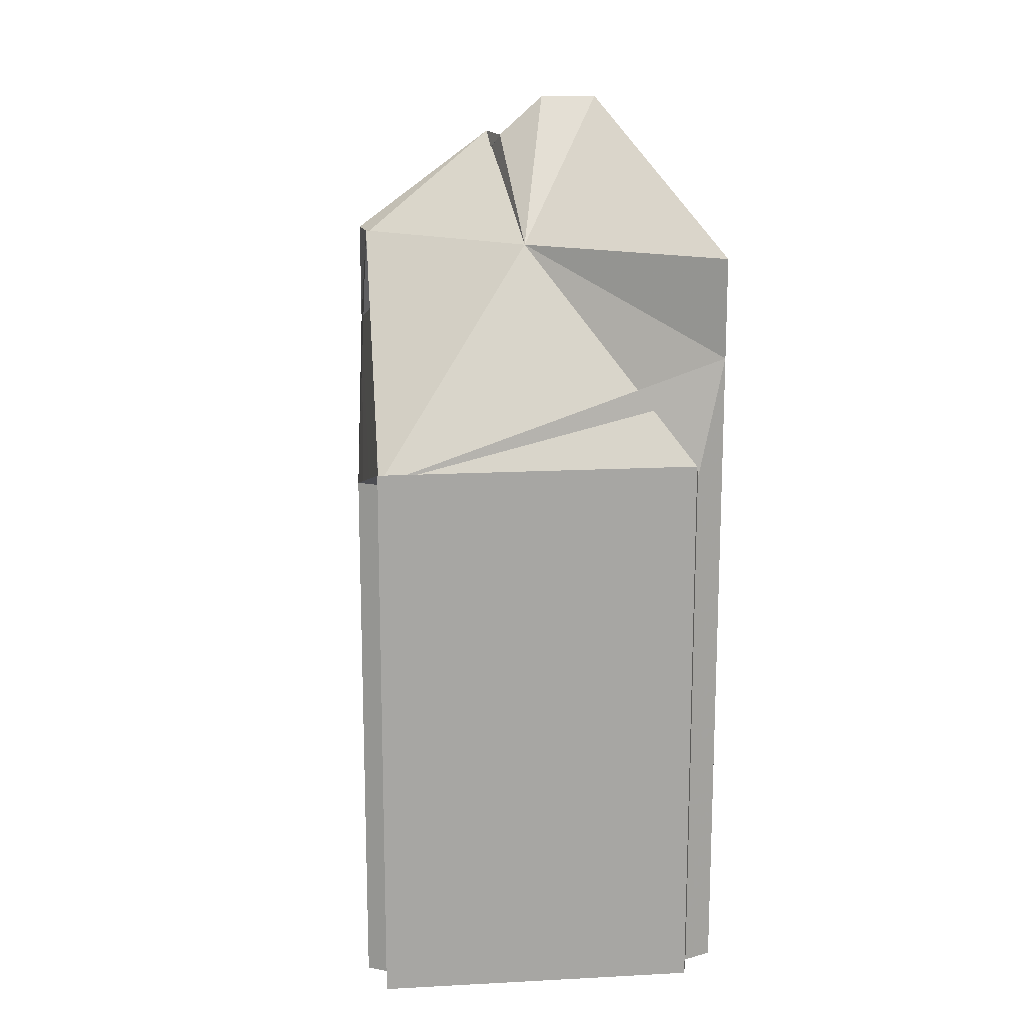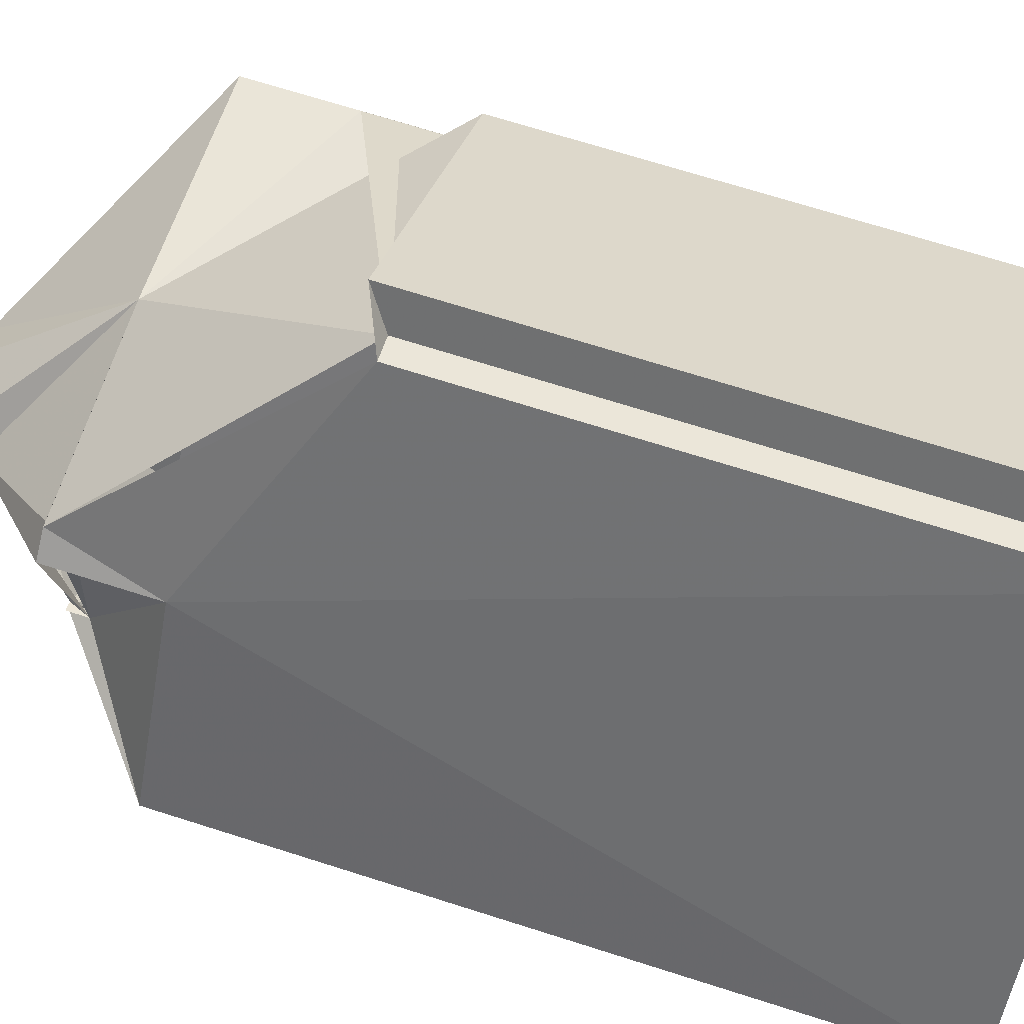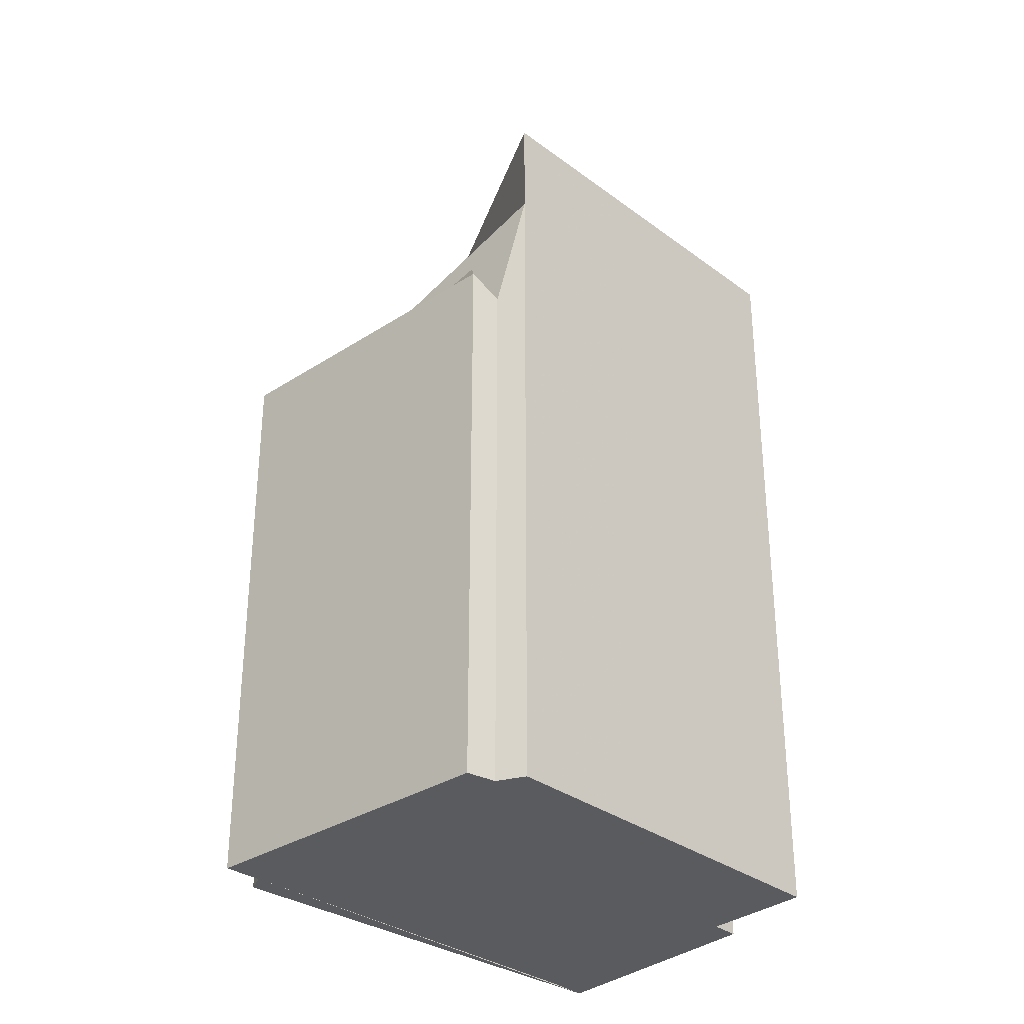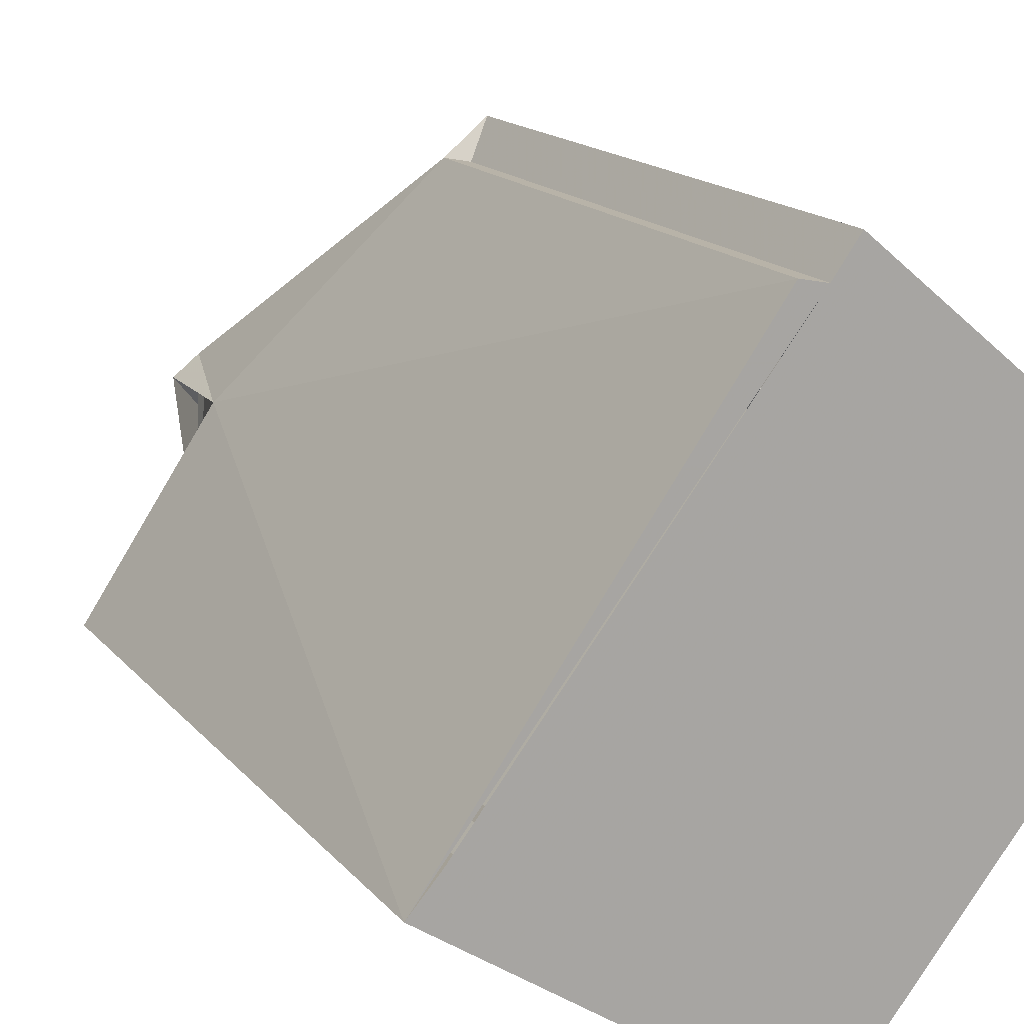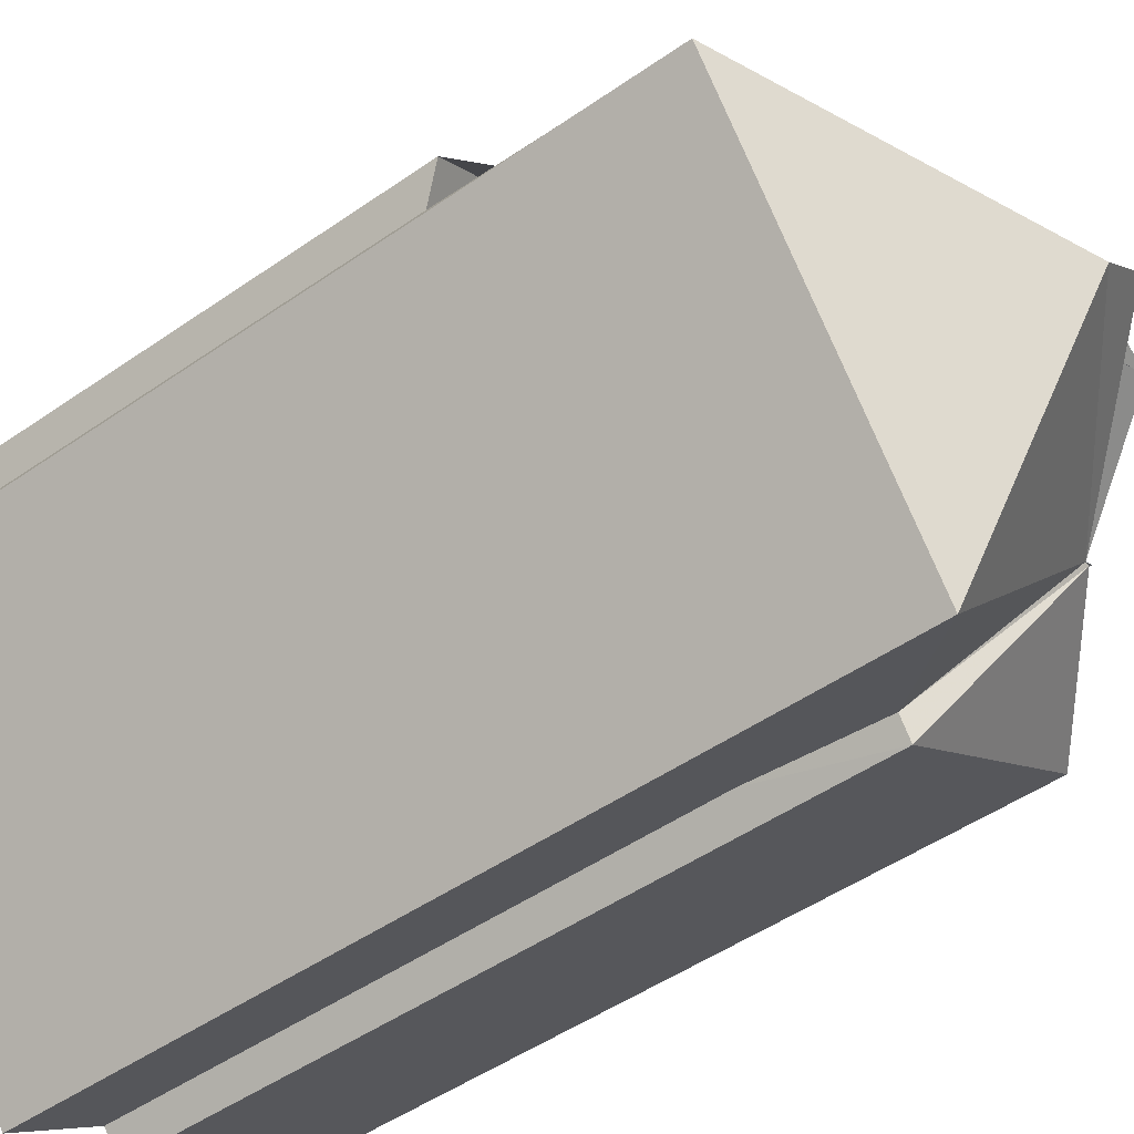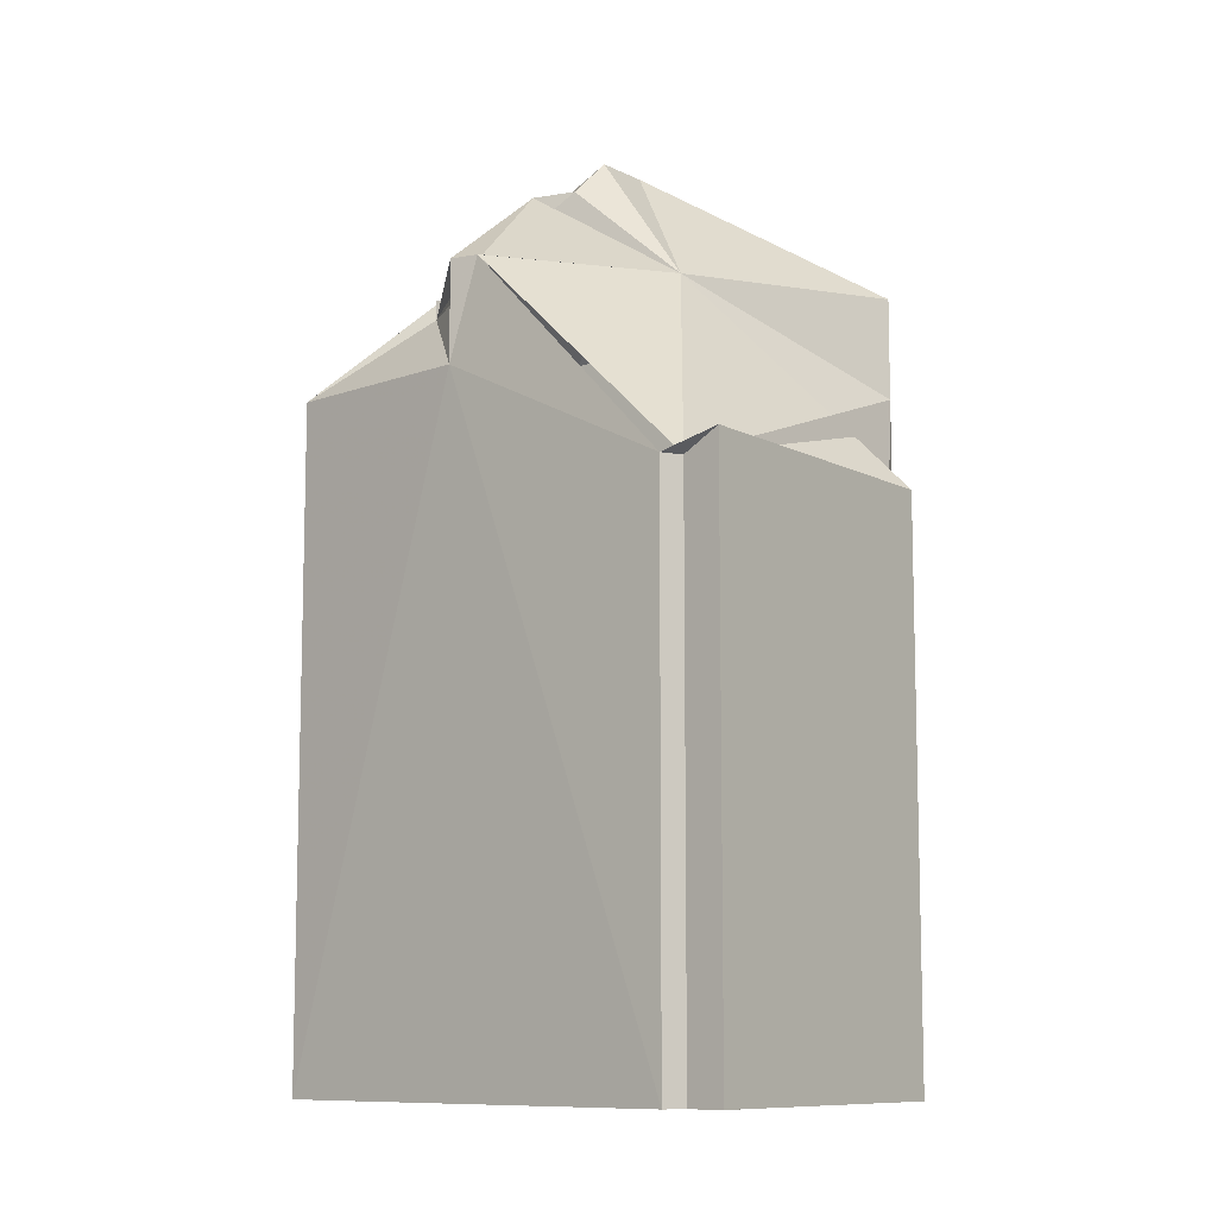
<metadata>
{"format":"obj","ext":"obj","renderer":"f3d","projection":"perspective","resolution":1024,"background":"white","views":[{"elev":16.3,"azim":33.6,"up":"+Y"},{"elev":69.5,"azim":-72.3,"up":"+Z"},{"elev":-32.5,"azim":82.1,"up":"+Y"},{"elev":14.9,"azim":-24.2,"up":"+Z"},{"elev":-47.9,"azim":128.2,"up":"+Z"},{"elev":-9.7,"azim":-13.1,"up":"+Y"}]}
</metadata>
<code>
v -0.3819 0 -3.914
v 5.174 0 0.8599
v 0.7137 0 4.381
v -3.747 0 -1.488
v 5.409 0 1.329
v 1.105 0 4.929
v 1.183 0 -5.009
v -4.216 0 -2.035
v 0.3224 0 4.46
v 5.409 0 0.3904
v -0.6949 0 -4.305
v 0.7137 9.54 4.381
v 0.3224 9.54 4.46
v -0.3819 9.54 -3.914
v 5.174 9.54 0.8599
v 5.409 9.893 1.329
v -2.26 11.66 0.9382
v 5.409 11.66 0.3904
v -4.216 11.66 -2.035
v 1.105 9.893 4.929
v -0.6949 11.66 -4.305
v 1.183 13.43 -5.009
v -0.4601 11.66 -3.992
v 1.574 13.43 1.016
v -1.869 13.43 1.251
v -2.103 13.07 -1.409
v -2.025 13.43 -1.488
v -1.869 13.07 1.251
v -1.947 13.43 -1.488
v -2.26 13.43 0.9382
v 5.409 13.43 0.3904
v -2.103 13.43 -1.409
v -1.79 13.43 1.251
v -0.5384 15.19 -0.8617
v 1.496 15.9 -1.488
v 0.08766 15.19 -0.3921
v 0.7137 15.9 -0.8617
f 1 2 3
f 3 4 1
f 2 5 3
f 5 3 6
f 1 2 7
f 4 1 8
f 9 3 8
f 2 7 10
f 1 11 8
f 3 6 12
f 9 3 13
f 1 11 14
f 2 5 15
f 1 7 14
f 2 10 15
f 5 6 16
f 9 8 17
f 7 10 18
f 11 8 19
f 6 12 20
f 3 13 12
f 5 15 16
f 6 16 20
f 11 14 21
f 10 15 18
f 9 13 17
f 8 17 19
f 11 21 19
f 7 14 22
f 7 18 22
f 12 15 16
f 13 12 20
f 12 15 18
f 14 21 23
f 12 16 24
f 13 17 25
f 14 23 22
f 15 18 24
f 12 25 24
f 17 19 26
f 21 19 27
f 21 23 27
f 17 28 26
f 19 26 27
f 23 27 29
f 23 29 22
f 17 28 30
f 17 25 30
f 18 24 31
f 18 31 22
f 28 26 25
f 26 29 32
f 28 25 25
f 26 29 32
f 29 29 32
f 28 25 30
f 25 25 30
f 25 30 33
f 25 33 24
f 26 29 34
f 26 30 34
f 29 29 34
f 30 33 34
f 33 24 34
f 24 31 35
f 31 22 35
f 29 22 35
f 29 34 36
f 24 34 36
f 24 36 37
f 29 36 37
f 24 37 35
f 29 37 35
f 3 2 1
f 1 4 3
f 3 5 2
f 6 3 5
f 7 2 1
f 8 1 4
f 8 3 9
f 10 7 2
f 8 11 1
f 12 6 3
f 13 3 9
f 14 11 1
f 15 5 2
f 14 7 1
f 15 10 2
f 16 6 5
f 17 8 9
f 18 10 7
f 19 8 11
f 20 12 6
f 12 13 3
f 16 15 5
f 20 16 6
f 21 14 11
f 18 15 10
f 17 13 9
f 19 17 8
f 19 21 11
f 22 14 7
f 22 18 7
f 16 15 12
f 20 12 13
f 18 15 12
f 23 21 14
f 24 16 12
f 25 17 13
f 22 23 14
f 24 18 15
f 24 25 12
f 26 19 17
f 27 19 21
f 27 23 21
f 26 28 17
f 27 26 19
f 29 27 23
f 22 29 23
f 30 28 17
f 30 25 17
f 31 24 18
f 22 31 18
f 25 26 28
f 32 29 26
f 25 25 28
f 32 29 26
f 32 29 29
f 30 25 28
f 30 25 25
f 33 30 25
f 24 33 25
f 34 29 26
f 34 30 26
f 34 29 29
f 34 33 30
f 34 24 33
f 35 31 24
f 35 22 31
f 35 22 29
f 36 34 29
f 36 34 24
f 37 36 24
f 37 36 29
f 35 37 24
f 35 37 29

</code>
